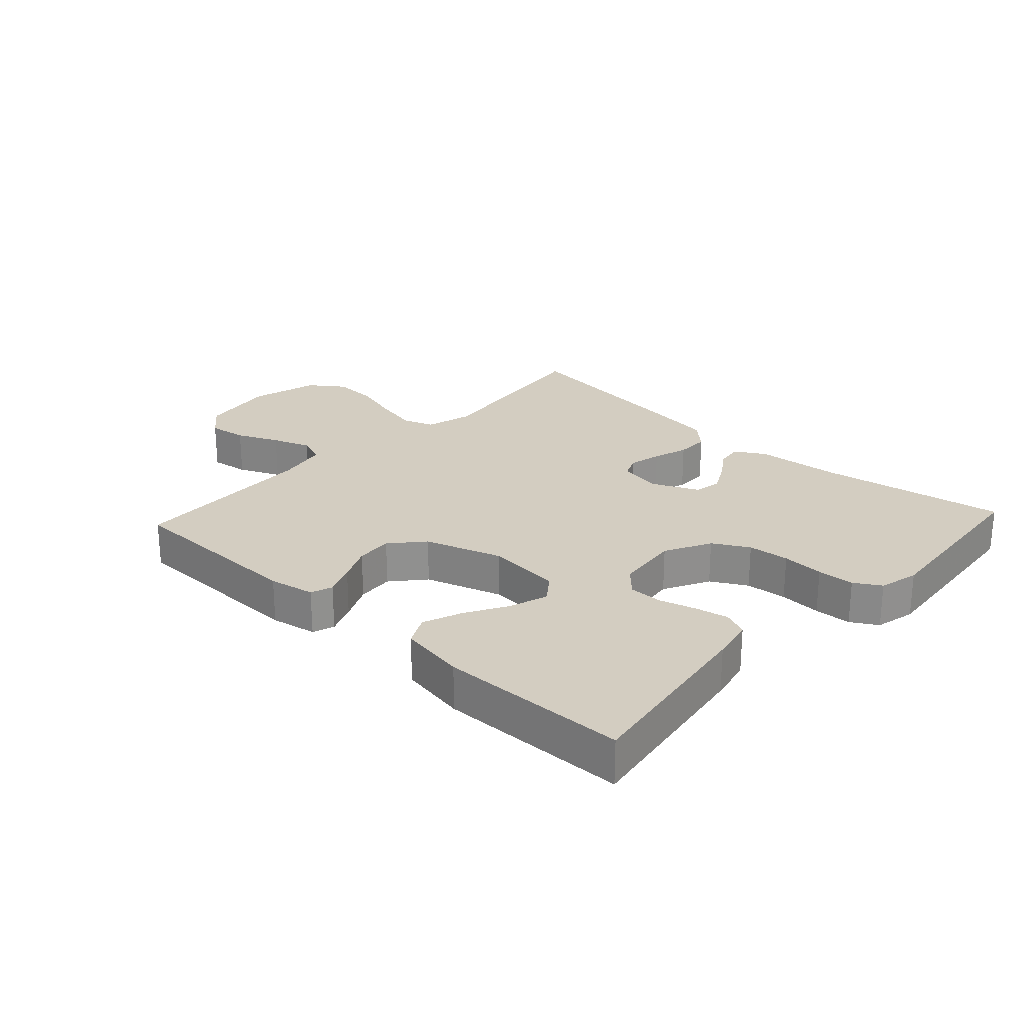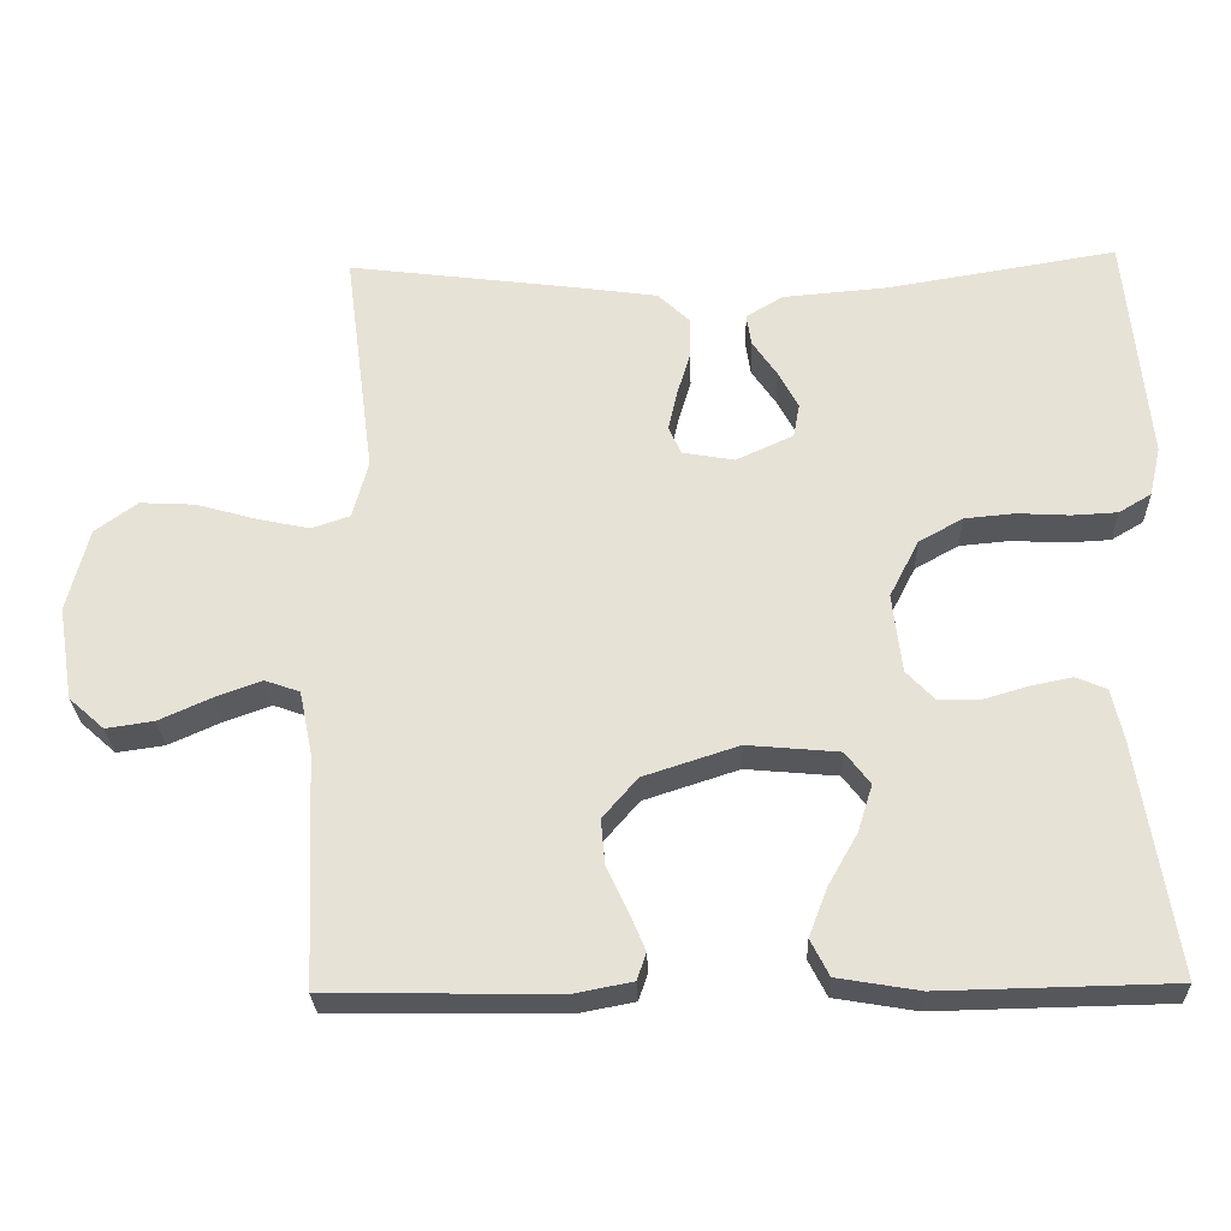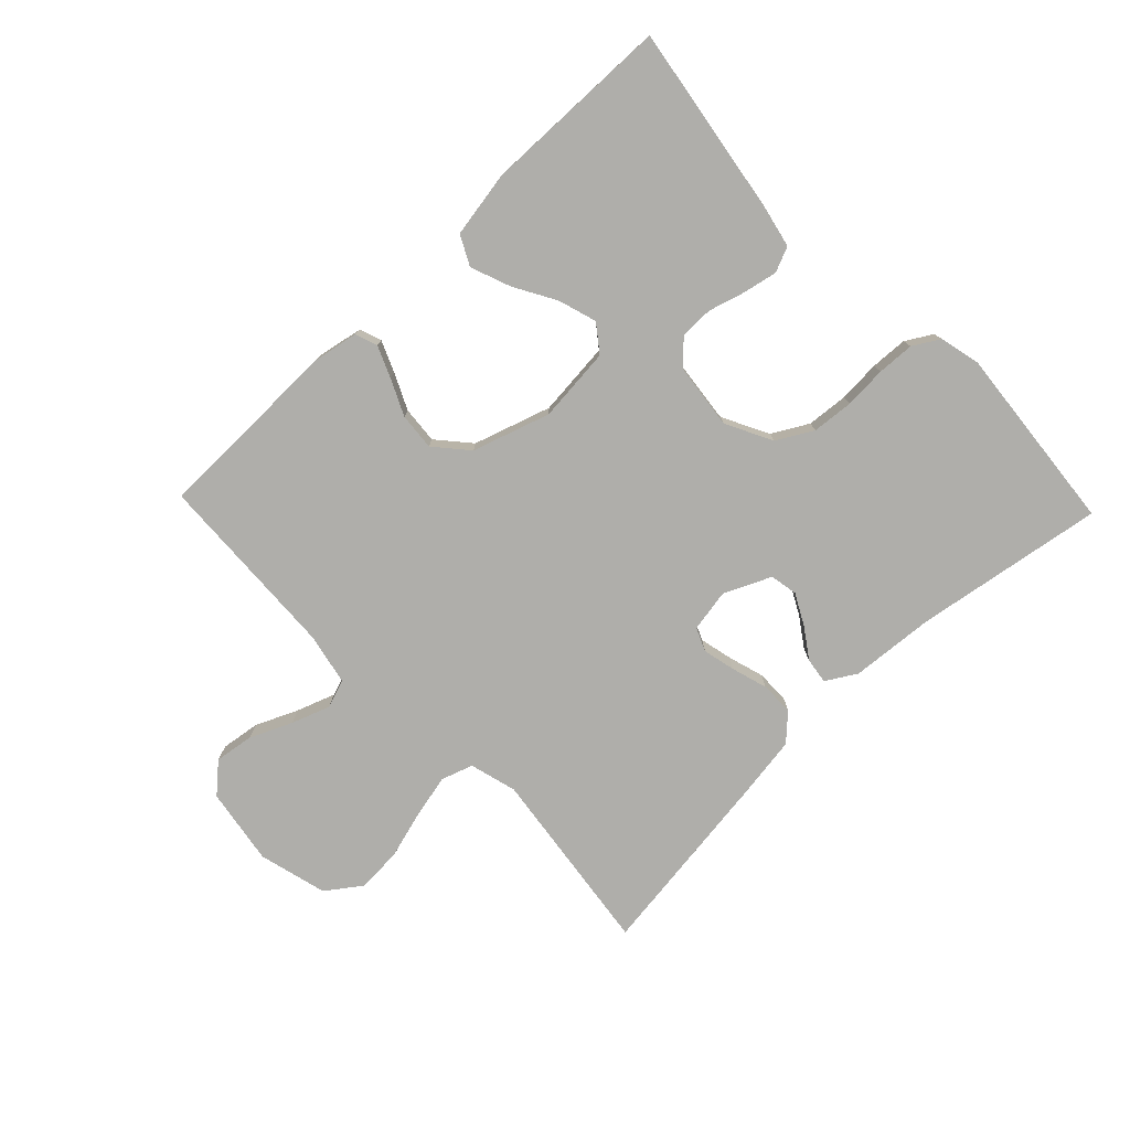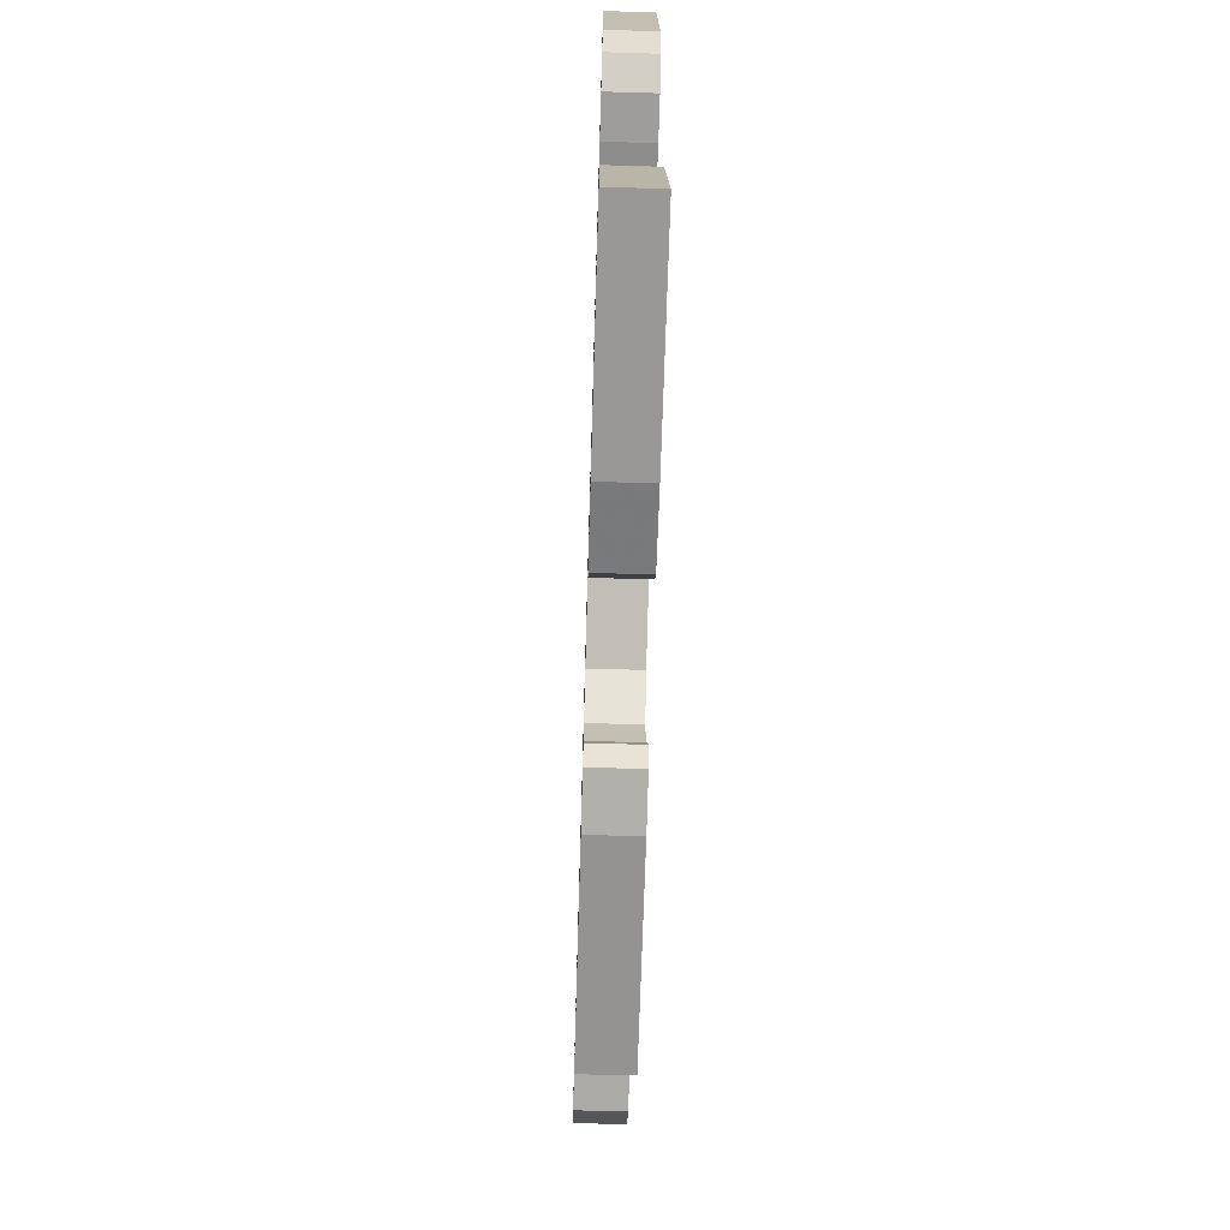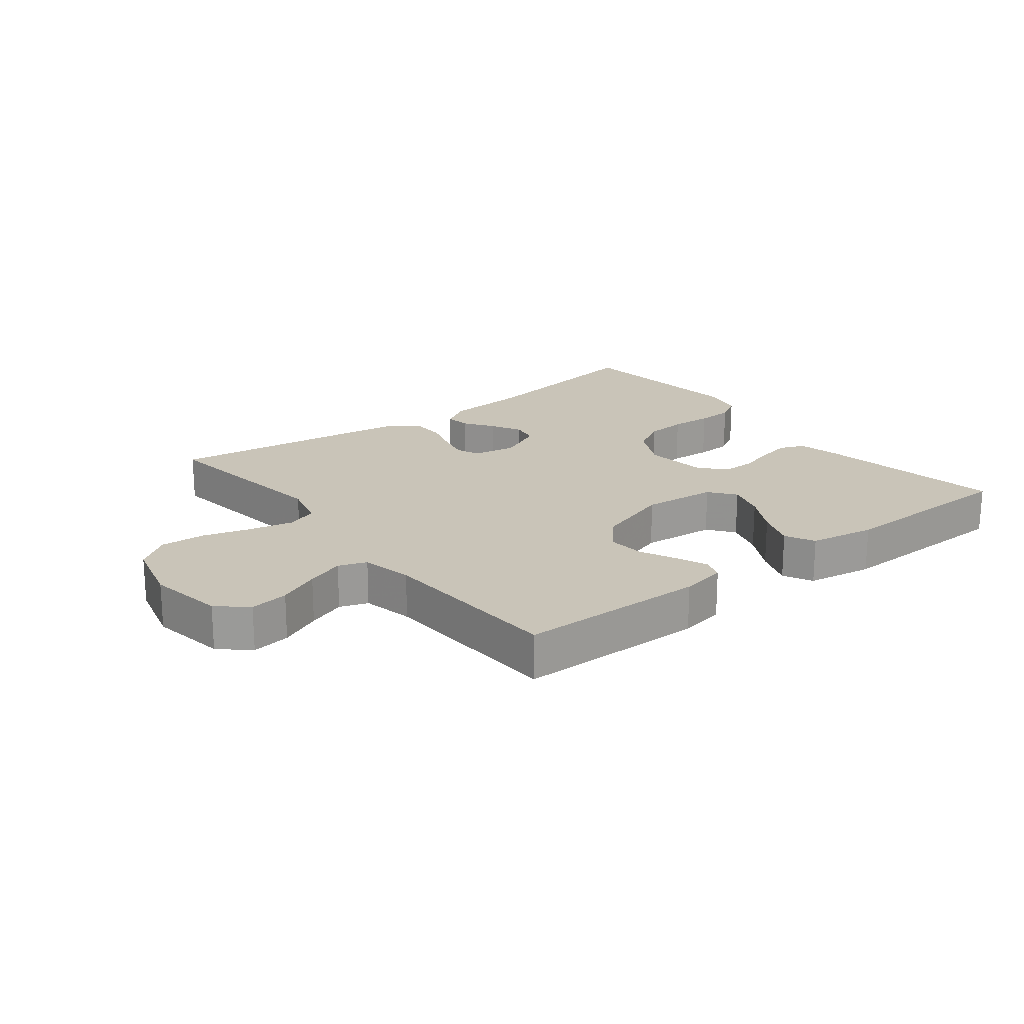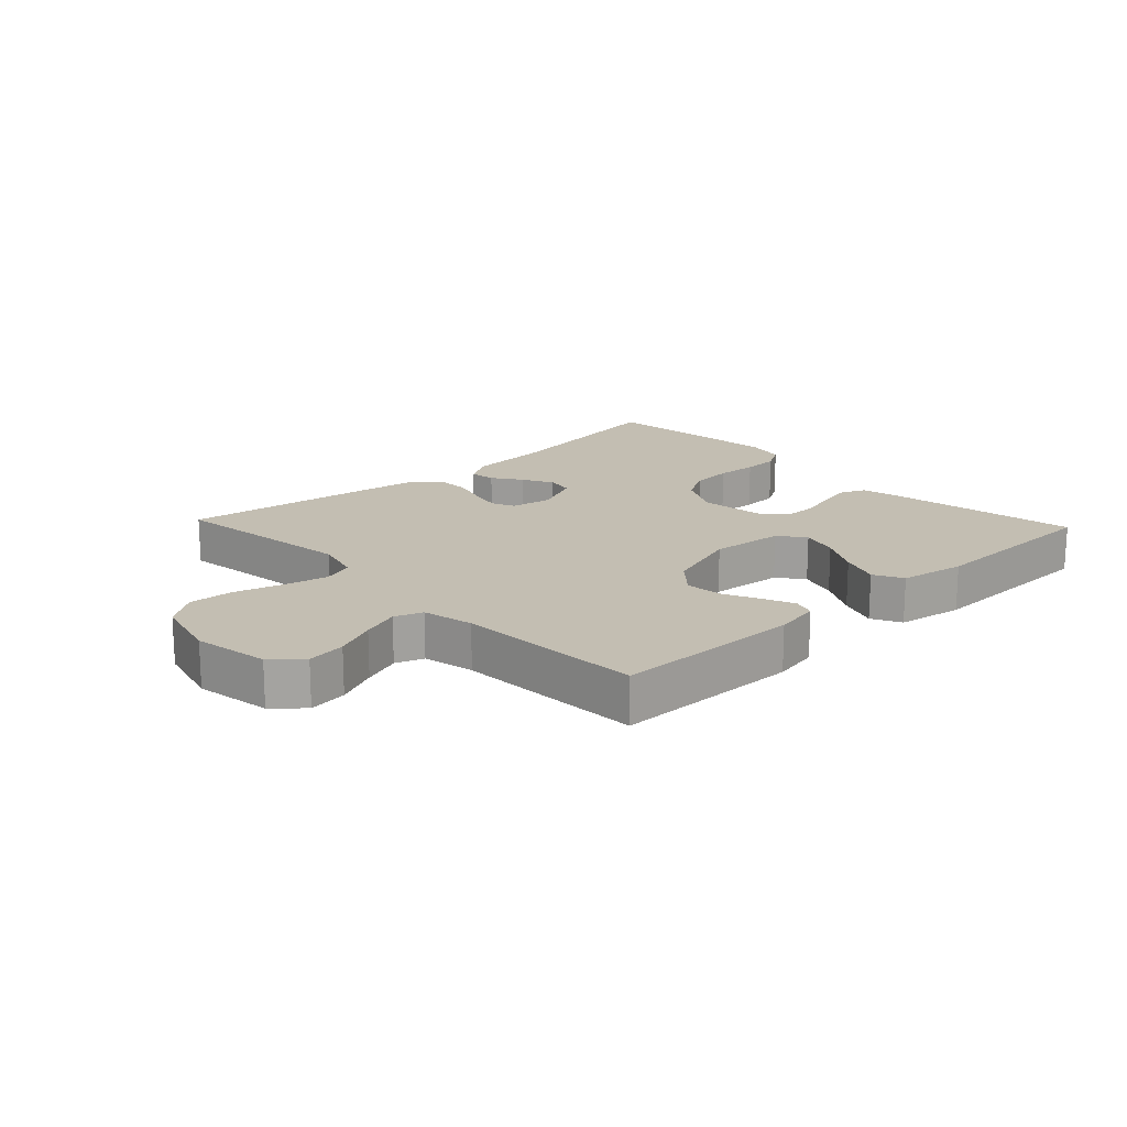
<metadata>
{"format":"obj","ext":"obj","renderer":"f3d","projection":"perspective","resolution":1024,"background":"white","views":[{"elev":24.8,"azim":-137.1,"up":"+Y"},{"elev":-27.4,"azim":-178.0,"up":"+Z"},{"elev":-77.6,"azim":-136.1,"up":"+Y"},{"elev":-67.6,"azim":-91.7,"up":"+Z"},{"elev":20.2,"azim":142.0,"up":"+Y"},{"elev":17.4,"azim":136.8,"up":"+Y"}]}
</metadata>
<code>
v -0.5 0.07 -0.5
v -0.453 0.07 -0.2
v -0.438 0.07 -0.131
v -0.398 0.07 -0.114
v -0.344 0.07 -0.125
v -0.286 0.07 -0.142
v -0.233 0.07 -0.142
v -0.196 0.07 -0.103
v -0.184 0.07 0
v -0.222 0.07 0.074
v -0.279 0.07 0.106
v -0.345 0.07 0.112
v -0.412 0.07 0.108
v -0.471 0.07 0.111
v -0.513 0.07 0.136
v -0.528 0.07 0.2
v -0.5 0.07 0.5
v -0.2 0.07 0.451
v -0.066 0.07 0.44
v -0.018 0.07 0.411
v -0.024 0.07 0.37
v -0.056 0.07 0.323
v -0.082 0.07 0.274
v -0.074 0.07 0.23
v 0 0.07 0.196
v 0.068 0.07 0.208
v 0.084 0.07 0.245
v 0.072 0.07 0.297
v 0.055 0.07 0.354
v 0.055 0.07 0.407
v 0.096 0.07 0.446
v 0.2 0.07 0.461
v 0.5 0.07 0.5
v 0.461 0.07 0.2
v 0.481 0.07 0.125
v 0.531 0.07 0.108
v 0.6 0.07 0.123
v 0.677 0.07 0.145
v 0.749 0.07 0.149
v 0.804 0.07 0.109
v 0.832 0.07 0
v 0.812 0.07 -0.122
v 0.766 0.07 -0.163
v 0.704 0.07 -0.154
v 0.637 0.07 -0.124
v 0.576 0.07 -0.102
v 0.531 0.07 -0.118
v 0.514 0.07 -0.2
v 0.5 0.07 -0.5
v 0.2 0.07 -0.504
v 0.127 0.07 -0.49
v 0.115 0.07 -0.455
v 0.136 0.07 -0.405
v 0.163 0.07 -0.348
v 0.168 0.07 -0.289
v 0.123 0.07 -0.237
v 0 0.07 -0.197
v -0.119 0.07 -0.208
v -0.151 0.07 -0.25
v -0.132 0.07 -0.311
v -0.094 0.07 -0.378
v -0.07 0.07 -0.441
v -0.094 0.07 -0.488
v -0.2 0.07 -0.506
v -0.5 0 -0.5
v -0.453 0 -0.2
v -0.438 0 -0.131
v -0.398 0 -0.114
v -0.344 0 -0.125
v -0.286 0 -0.142
v -0.233 0 -0.142
v -0.196 0 -0.103
v -0.184 0 0
v -0.222 0 0.074
v -0.279 0 0.106
v -0.345 0 0.112
v -0.412 0 0.108
v -0.471 0 0.111
v -0.513 0 0.136
v -0.528 0 0.2
v -0.5 0 0.5
v -0.2 0 0.451
v -0.066 0 0.44
v -0.018 0 0.411
v -0.024 0 0.37
v -0.056 0 0.323
v -0.082 0 0.274
v -0.074 0 0.23
v 0 0 0.196
v 0.068 0 0.208
v 0.084 0 0.245
v 0.072 0 0.297
v 0.055 0 0.354
v 0.055 0 0.407
v 0.096 0 0.446
v 0.2 0 0.461
v 0.5 0 0.5
v 0.461 0 0.2
v 0.481 0 0.125
v 0.531 0 0.108
v 0.6 0 0.123
v 0.677 0 0.145
v 0.749 0 0.149
v 0.804 0 0.109
v 0.832 0 0
v 0.812 0 -0.122
v 0.766 0 -0.163
v 0.704 0 -0.154
v 0.637 0 -0.124
v 0.576 0 -0.102
v 0.531 0 -0.118
v 0.514 0 -0.2
v 0.5 0 -0.5
v 0.2 0 -0.504
v 0.127 0 -0.49
v 0.115 0 -0.455
v 0.136 0 -0.405
v 0.163 0 -0.348
v 0.168 0 -0.289
v 0.123 0 -0.237
v 0 0 -0.197
v -0.119 0 -0.208
v -0.151 0 -0.25
v -0.132 0 -0.311
v -0.094 0 -0.378
v -0.07 0 -0.441
v -0.094 0 -0.488
v -0.2 0 -0.506
f 4 5 6
f 3 4 6
f 2 3 6
f 1 2 6
f 64 1 6
f 63 64 6
f 62 63 6
f 61 62 6
f 60 61 6
f 59 60 6 7
f 58 59 7 8
f 57 58 8 9
f 56 57 9 10
f 52 53 54
f 51 52 54
f 50 51 54
f 49 50 54
f 48 49 54
f 47 48 54 55
f 43 44 45
f 42 43 45
f 41 42 45
f 40 41 45
f 39 40 45
f 38 39 45
f 37 38 45
f 36 37 45 46
f 35 36 46 47
f 32 33 34
f 31 32 34
f 30 31 34
f 29 30 34
f 28 29 34
f 34 35 47
f 28 34 47
f 27 28 47
f 20 21 22
f 19 20 22
f 18 19 22
f 18 22 23
f 17 18 23
f 16 17 23
f 15 16 23
f 14 15 23
f 13 14 23
f 12 13 23
f 11 12 23 24
f 47 55 56
f 27 47 56
f 26 27 56
f 25 26 56 10
f 10 11 24 25
f 70 69 68
f 70 68 67
f 70 67 66
f 70 66 65
f 70 65 128
f 70 128 127
f 70 127 126
f 70 126 125
f 70 125 124
f 71 70 124 123
f 72 71 123 122
f 73 72 122 121
f 74 73 121 120
f 118 117 116
f 118 116 115
f 118 115 114
f 118 114 113
f 118 113 112
f 119 118 112 111
f 109 108 107
f 109 107 106
f 109 106 105
f 109 105 104
f 109 104 103
f 109 103 102
f 109 102 101
f 110 109 101 100
f 111 110 100 99
f 98 97 96
f 98 96 95
f 98 95 94
f 98 94 93
f 98 93 92
f 111 99 98
f 111 98 92
f 111 92 91
f 86 85 84
f 86 84 83
f 86 83 82
f 87 86 82
f 87 82 81
f 87 81 80
f 87 80 79
f 87 79 78
f 87 78 77
f 87 77 76
f 88 87 76 75
f 120 119 111
f 120 111 91
f 120 91 90
f 74 120 90 89
f 89 88 75 74
f 1 65 66 2
f 2 66 67 3
f 3 67 68 4
f 4 68 69 5
f 5 69 70 6
f 6 70 71 7
f 7 71 72 8
f 8 72 73 9
f 9 73 74 10
f 10 74 75 11
f 11 75 76 12
f 12 76 77 13
f 13 77 78 14
f 14 78 79 15
f 15 79 80 16
f 16 80 81 17
f 17 81 82 18
f 18 82 83 19
f 19 83 84 20
f 20 84 85 21
f 21 85 86 22
f 22 86 87 23
f 23 87 88 24
f 24 88 89 25
f 25 89 90 26
f 26 90 91 27
f 27 91 92 28
f 28 92 93 29
f 29 93 94 30
f 30 94 95 31
f 31 95 96 32
f 32 96 97 33
f 33 97 98 34
f 34 98 99 35
f 35 99 100 36
f 36 100 101 37
f 37 101 102 38
f 38 102 103 39
f 39 103 104 40
f 40 104 105 41
f 41 105 106 42
f 42 106 107 43
f 43 107 108 44
f 44 108 109 45
f 45 109 110 46
f 46 110 111 47
f 47 111 112 48
f 48 112 113 49
f 49 113 114 50
f 50 114 115 51
f 51 115 116 52
f 52 116 117 53
f 53 117 118 54
f 54 118 119 55
f 55 119 120 56
f 56 120 121 57
f 57 121 122 58
f 58 122 123 59
f 59 123 124 60
f 60 124 125 61
f 61 125 126 62
f 62 126 127 63
f 63 127 128 64
f 64 128 65 1

</code>
